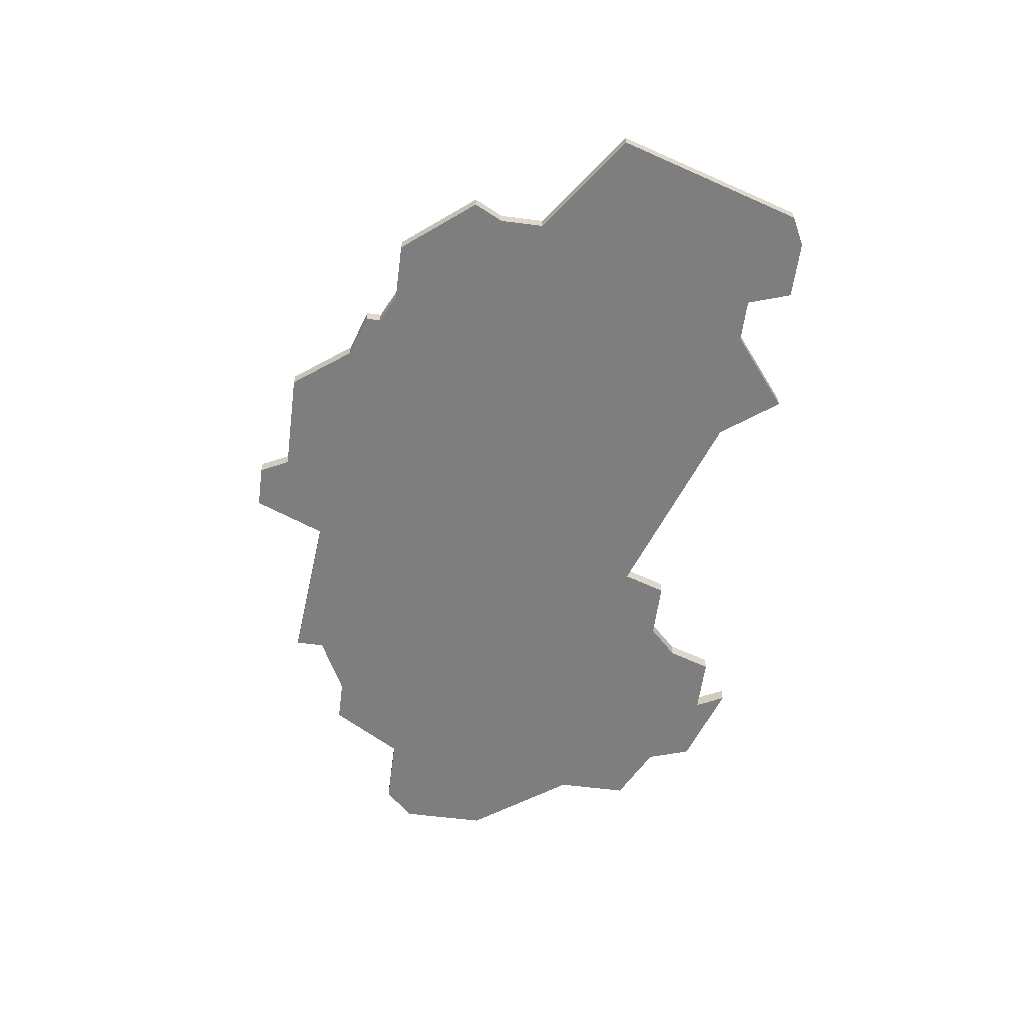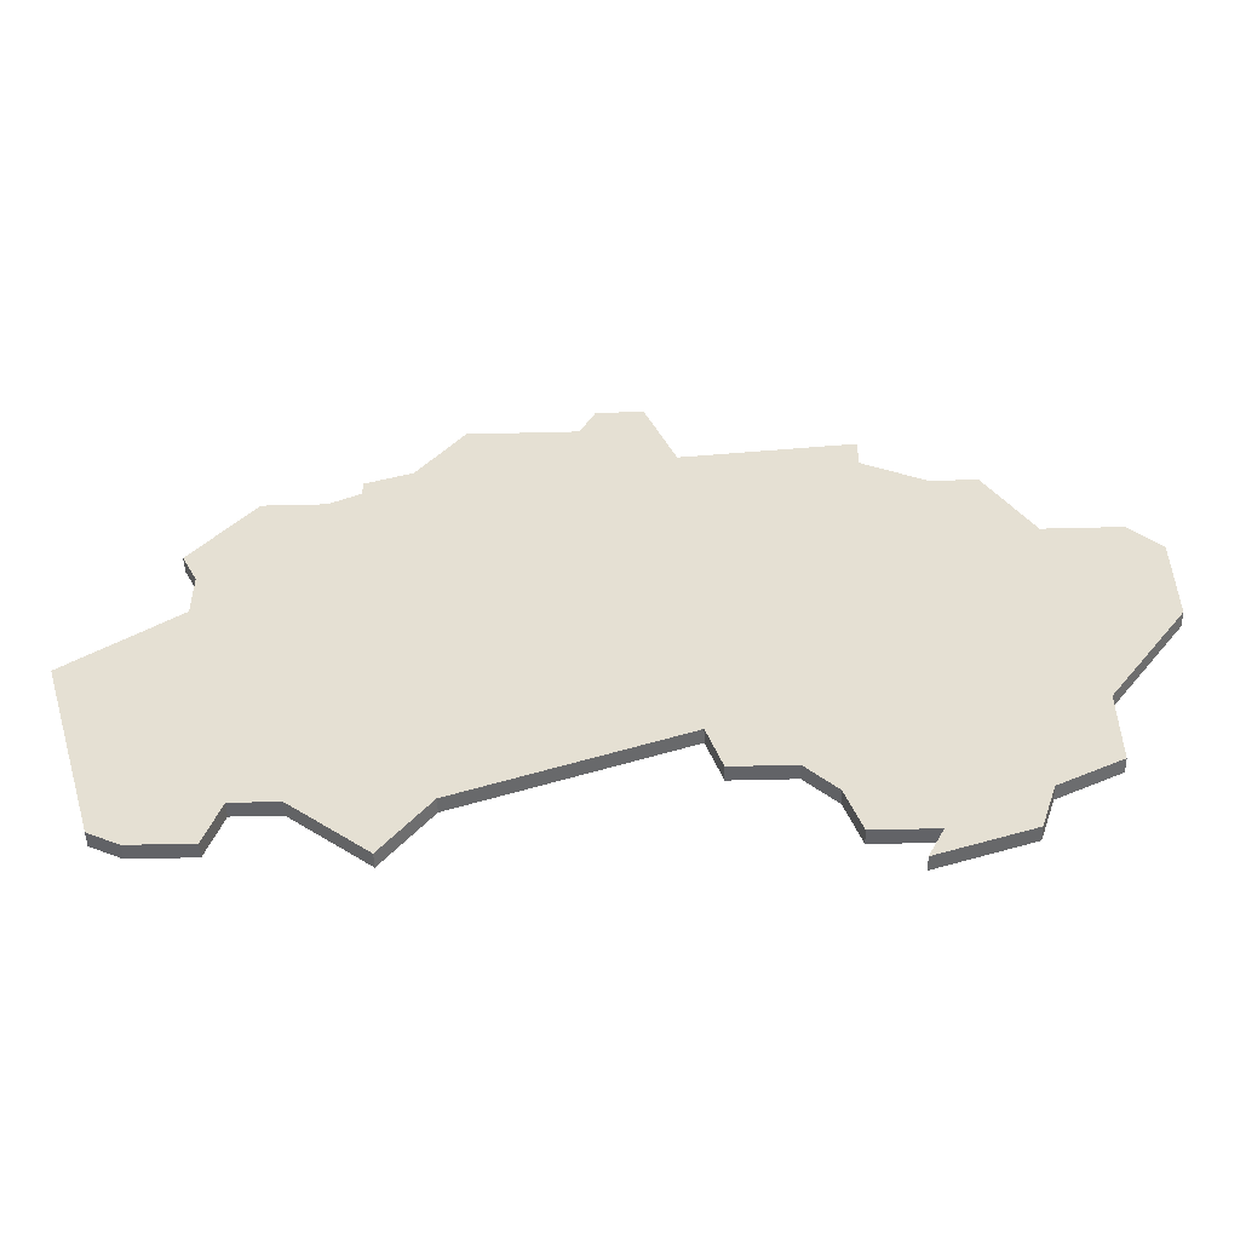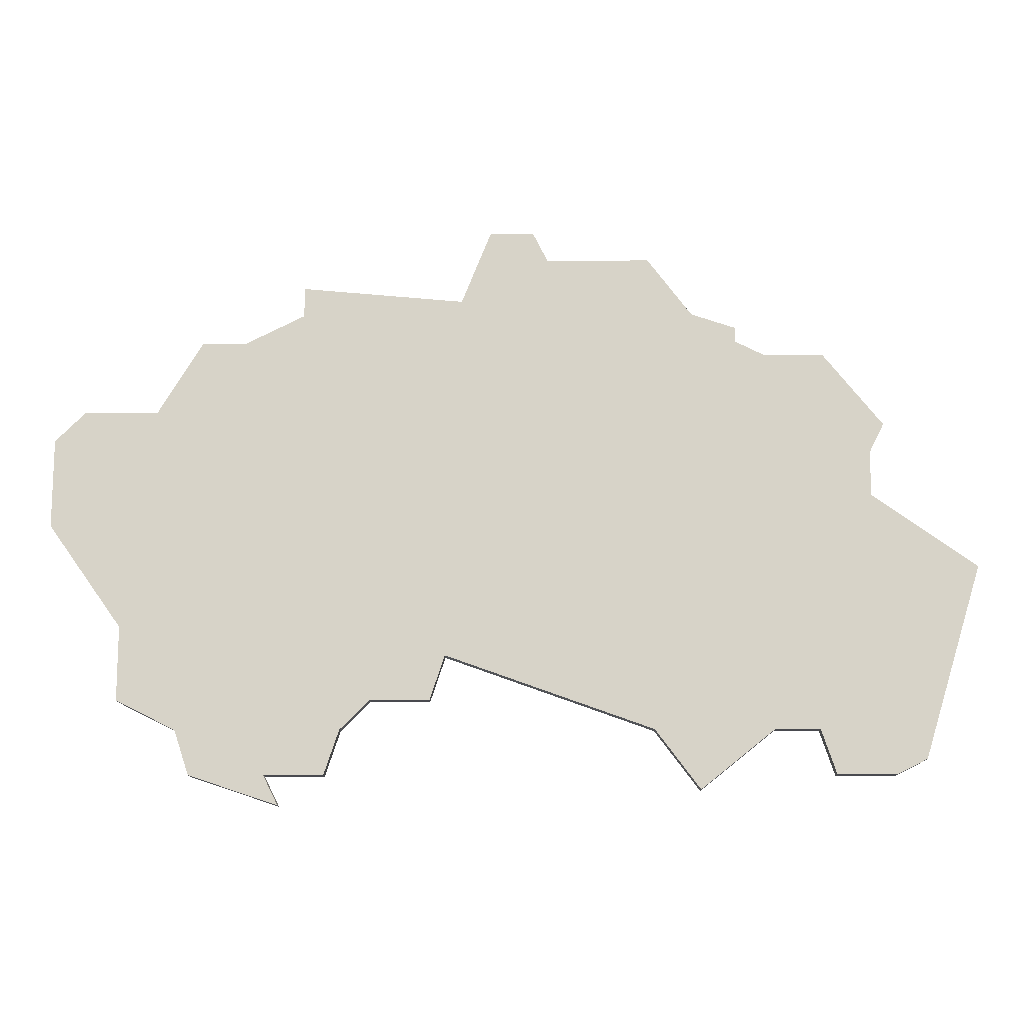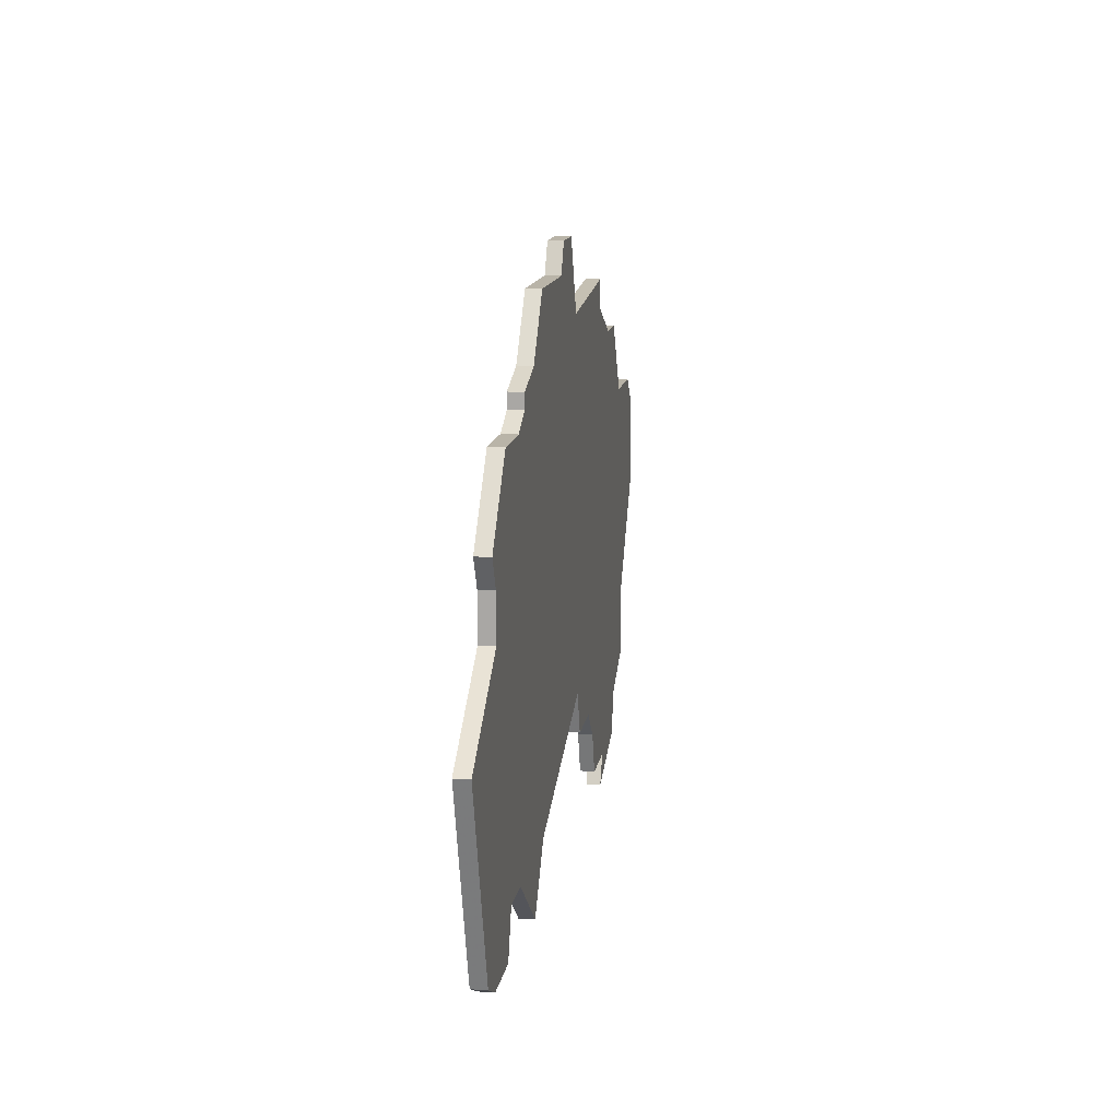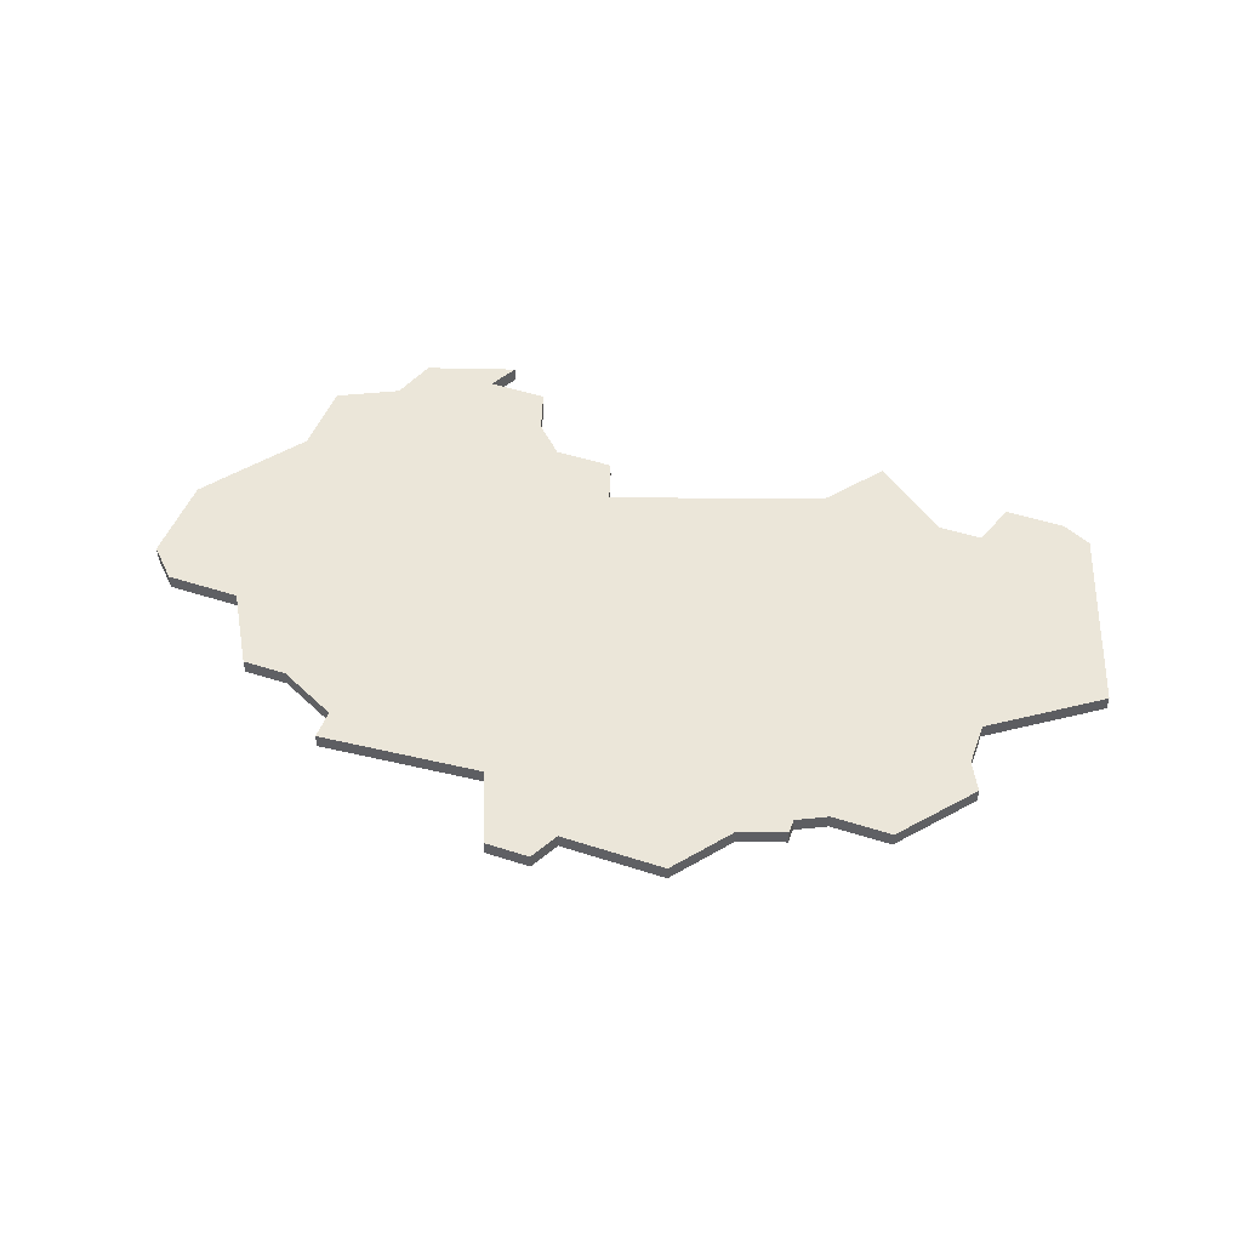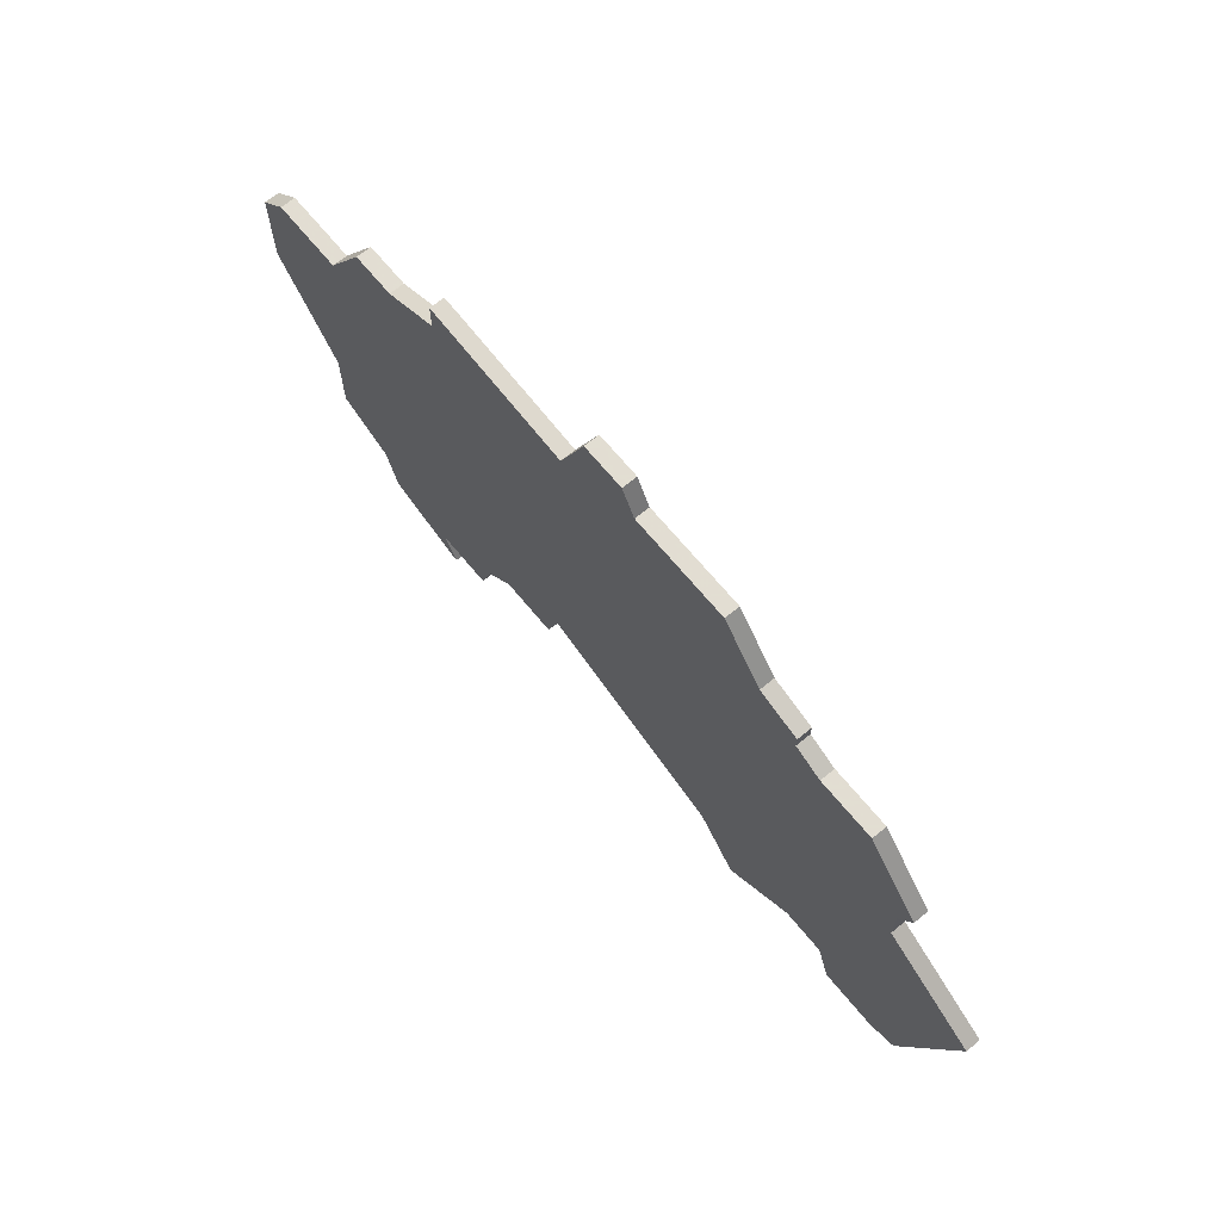
<metadata>
{"format":"obj","ext":"obj","renderer":"f3d","projection":"perspective","resolution":1024,"background":"white","views":[{"elev":-59.4,"azim":-97.5,"up":"+Z"},{"elev":-51.0,"azim":1.6,"up":"+Y"},{"elev":-13.6,"azim":-179.2,"up":"+Y"},{"elev":13.1,"azim":-81.1,"up":"+Y"},{"elev":48.3,"azim":-160.0,"up":"+Z"},{"elev":68.1,"azim":-129.5,"up":"+Y"}]}
</metadata>
<code>
v 3972 -752 0
v 3972 -752 1
v 3972 -719 0
v 3972 -719 1
v 3988 -718 0
v 3988 -718 1
v 3963 -722 0
v 3963 -722 1
v 3963 -751 0
v 3963 -751 1
v 3996 -748 0
v 3996 -748 1
v 4003 -721 0
v 4003 -721 1
v 4011 -746 0
v 4011 -746 1
v 4011 -741 0
v 4011 -741 1
v 3953 -737 0
v 3953 -737 1
v 3986 -713 0
v 3986 -713 1
v 3994 -746 0
v 3994 -746 1
v 3969 -720 0
v 3969 -720 1
v 3969 -721 0
v 3969 -721 1
v 3960 -729 0
v 3960 -729 1
v 3960 -732 0
v 3960 -732 1
v 4001 -751 0
v 4001 -751 1
v 4009 -726 0
v 4009 -726 1
v 3959 -727 0
v 3959 -727 1
v 3959 -751 0
v 3959 -751 1
v 3967 -722 0
v 3967 -722 1
v 3967 -748 0
v 3967 -748 1
v 4000 -753 0
v 4000 -753 1
v 3975 -748 0
v 3975 -748 1
v 3975 -715 0
v 3975 -715 1
v 3983 -713 0
v 3983 -713 1
v 4016 -728 0
v 4016 -728 1
v 4016 -734 0
v 4016 -734 1
v 3999 -719 0
v 3999 -719 1
v 3999 -717 0
v 3999 -717 1
v 4007 -748 0
v 4007 -748 1
v 3982 -715 0
v 3982 -715 1
v 3957 -750 0
v 3957 -750 1
v 3990 -746 0
v 3990 -746 1
v 4006 -721 0
v 4006 -721 1
v 4006 -751 0
v 4006 -751 1
v 4014 -726 0
v 4014 -726 1
v 3989 -743 0
v 3989 -743 1
v 3964 -748 0
v 3964 -748 1
v 3997 -751 0
v 3997 -751 1
f 65 19 77
f 19 31 77
f 31 29 41
f 77 39 65
f 31 43 77
f 1 43 47
f 31 47 43
f 39 77 9
f 47 31 41
f 7 29 37
f 41 29 7
f 3 27 25
f 47 41 27
f 63 3 49
f 51 21 63
f 63 5 3
f 75 27 3
f 21 5 63
f 27 75 47
f 33 79 11
f 23 67 75
f 23 75 35
f 23 61 11
f 71 45 33
f 17 61 23
f 33 61 71
f 11 61 33
f 61 17 15
f 35 13 69
f 59 57 5
f 13 75 57
f 75 5 57
f 35 55 17
f 73 53 35
f 55 35 53
f 75 13 35
f 17 23 35
f 3 5 75
f 78 20 66
f 78 32 20
f 42 30 32
f 66 40 78
f 78 44 32
f 48 44 2
f 44 48 32
f 10 78 40
f 42 32 48
f 38 30 8
f 8 30 42
f 26 28 4
f 28 42 48
f 50 4 64
f 64 22 52
f 4 6 64
f 4 28 76
f 64 6 22
f 48 76 28
f 12 80 34
f 76 68 24
f 36 76 24
f 12 62 24
f 34 46 72
f 24 62 18
f 72 62 34
f 34 62 12
f 16 18 62
f 70 14 36
f 6 58 60
f 58 76 14
f 58 6 76
f 18 56 36
f 36 54 74
f 54 36 56
f 36 14 76
f 36 24 18
f 76 6 4
f 6 60 5
f 5 60 59
f 22 6 21
f 21 6 5
f 52 22 51
f 51 22 21
f 64 52 63
f 63 52 51
f 50 64 49
f 49 64 63
f 4 50 3
f 3 50 49
f 26 4 25
f 25 4 3
f 28 26 27
f 27 26 25
f 42 28 41
f 41 28 27
f 8 42 7
f 7 42 41
f 38 8 37
f 37 8 7
f 30 38 29
f 29 38 37
f 32 30 31
f 31 30 29
f 20 32 19
f 19 32 31
f 66 20 65
f 65 20 19
f 40 66 39
f 39 66 65
f 10 40 9
f 9 40 39
f 78 10 77
f 77 10 9
f 44 78 43
f 43 78 77
f 2 44 1
f 1 44 43
f 48 2 47
f 47 2 1
f 76 48 75
f 75 48 47
f 68 76 67
f 67 76 75
f 24 68 23
f 23 68 67
f 12 24 11
f 11 24 23
f 80 12 79
f 79 12 11
f 34 80 33
f 33 80 79
f 46 34 45
f 45 34 33
f 72 46 71
f 71 46 45
f 62 72 61
f 61 72 71
f 16 62 15
f 15 62 61
f 18 16 17
f 17 16 15
f 56 18 55
f 55 18 17
f 54 56 53
f 53 56 55
f 74 54 73
f 73 54 53
f 36 74 35
f 35 74 73
f 70 36 69
f 69 36 35
f 14 70 13
f 13 70 69
f 60 58 59
f 59 58 57
f 58 14 57
f 57 14 13

</code>
